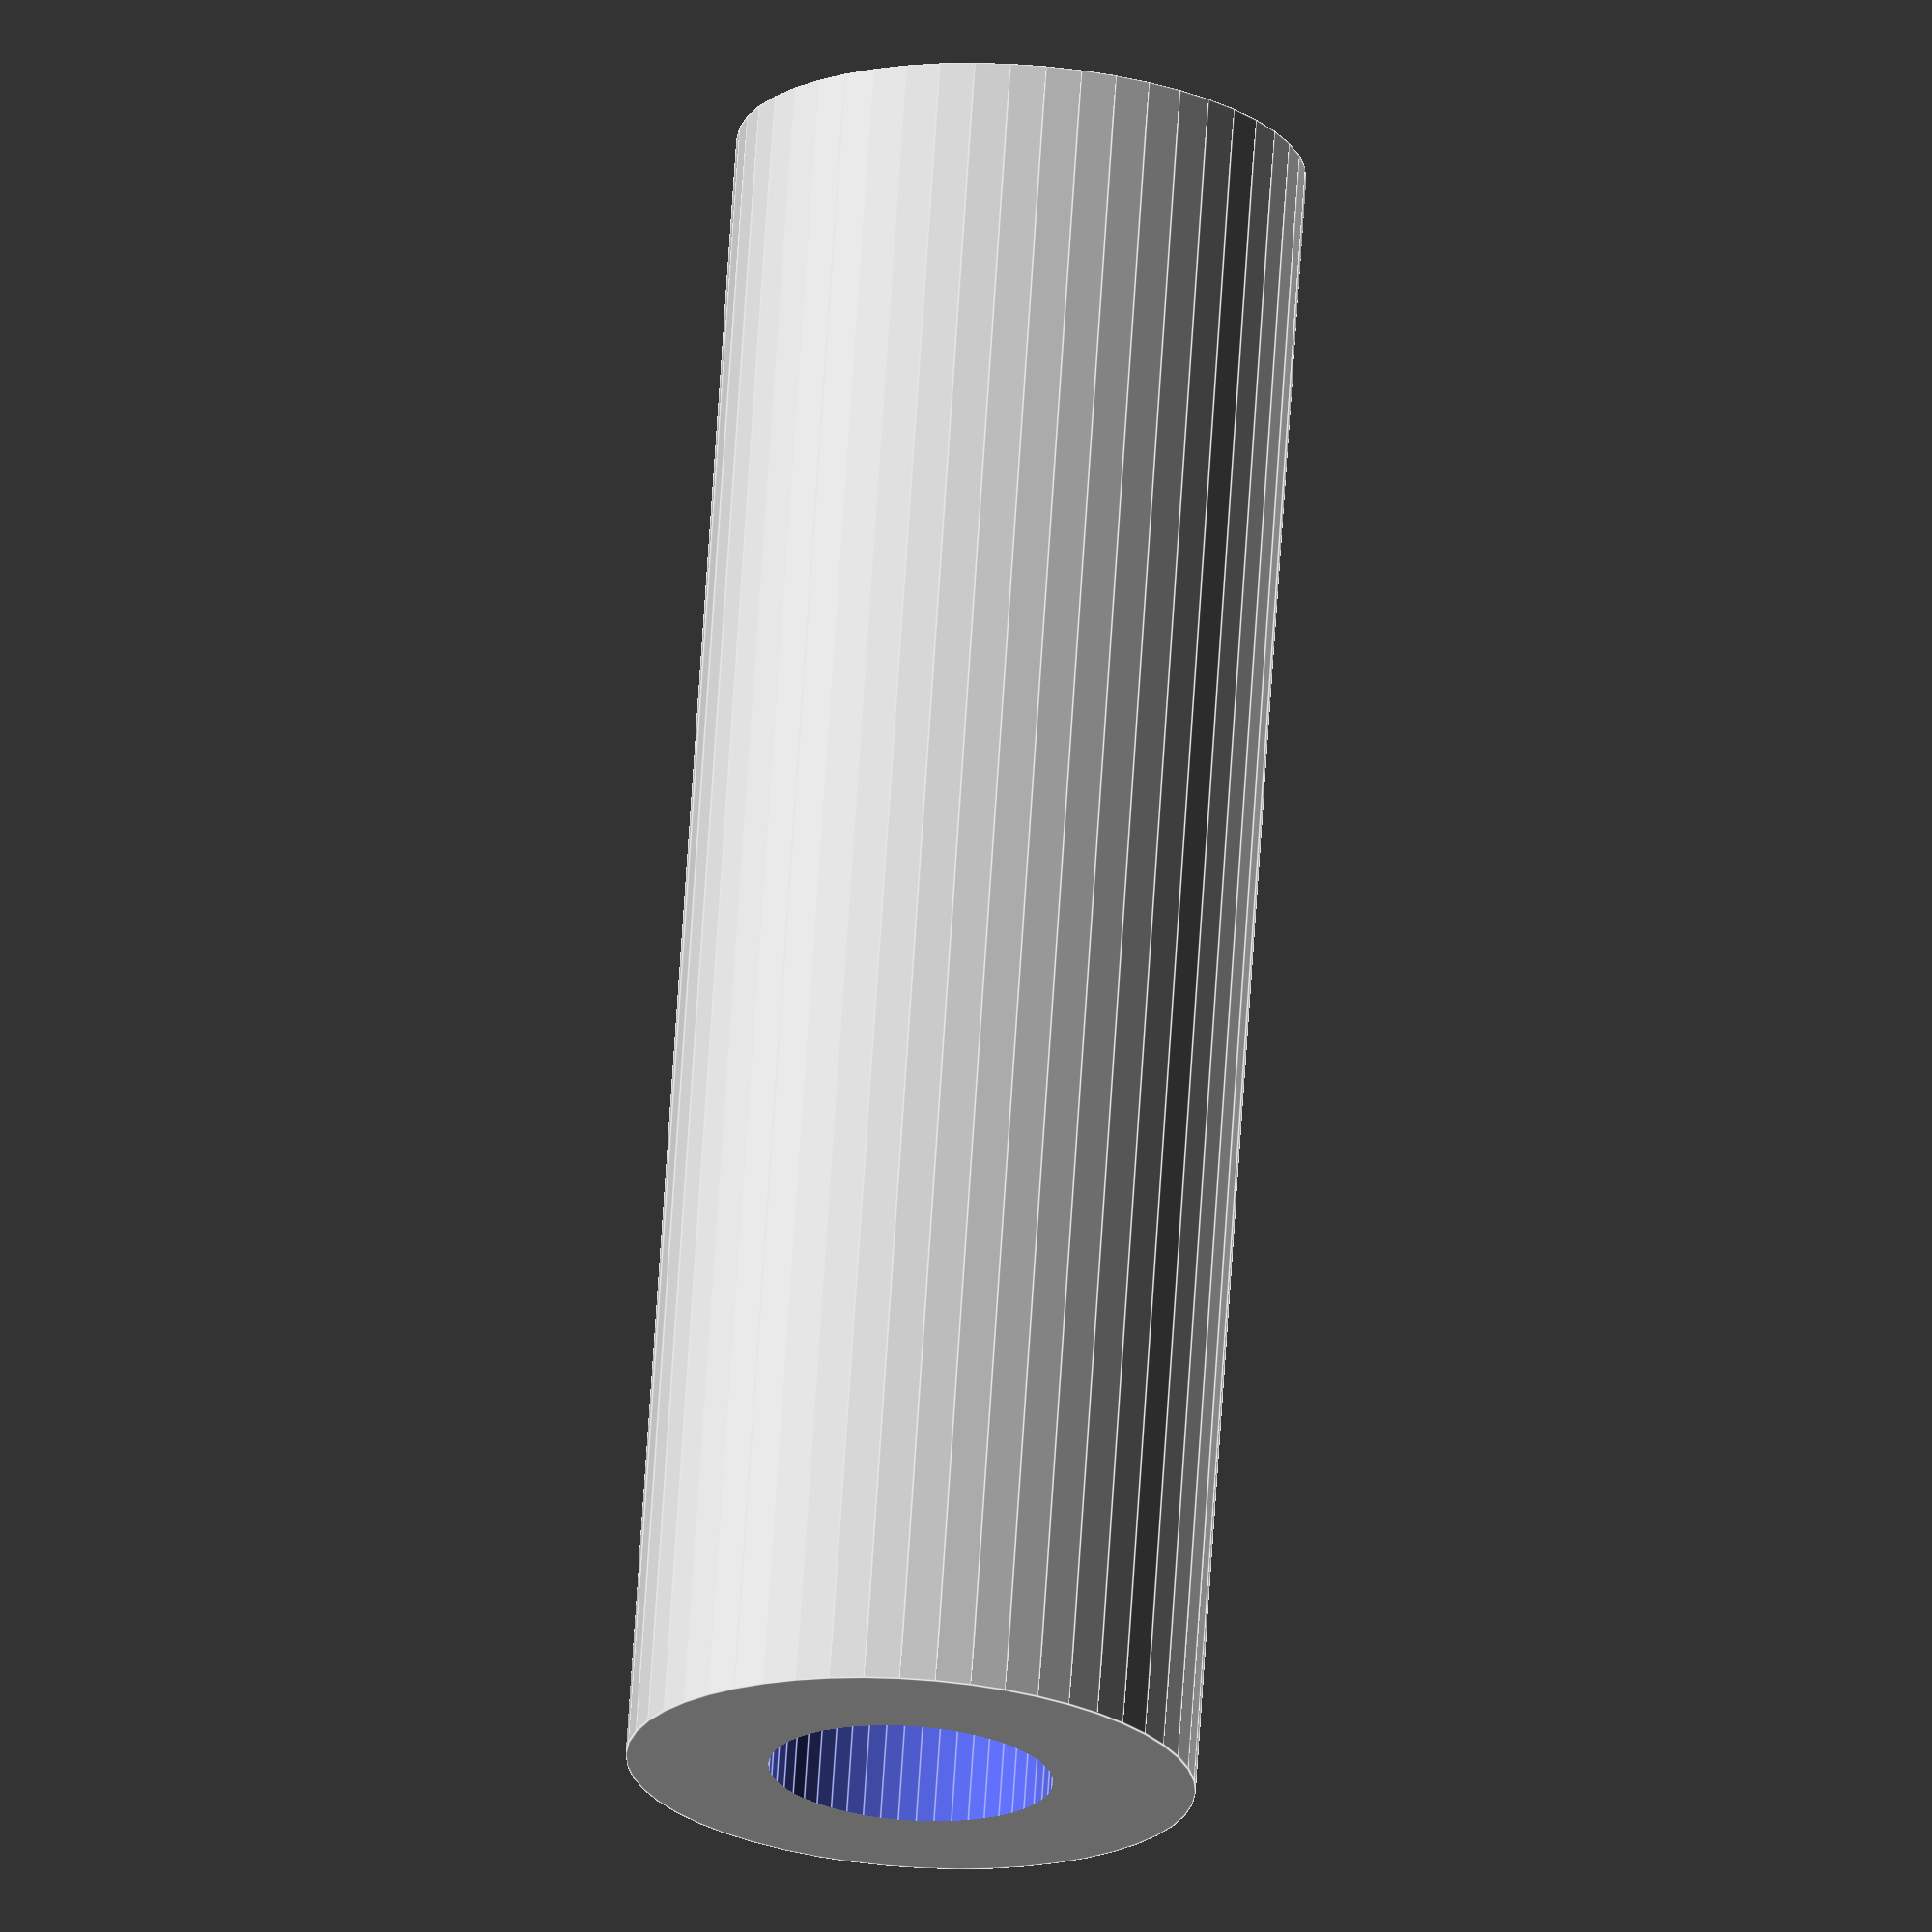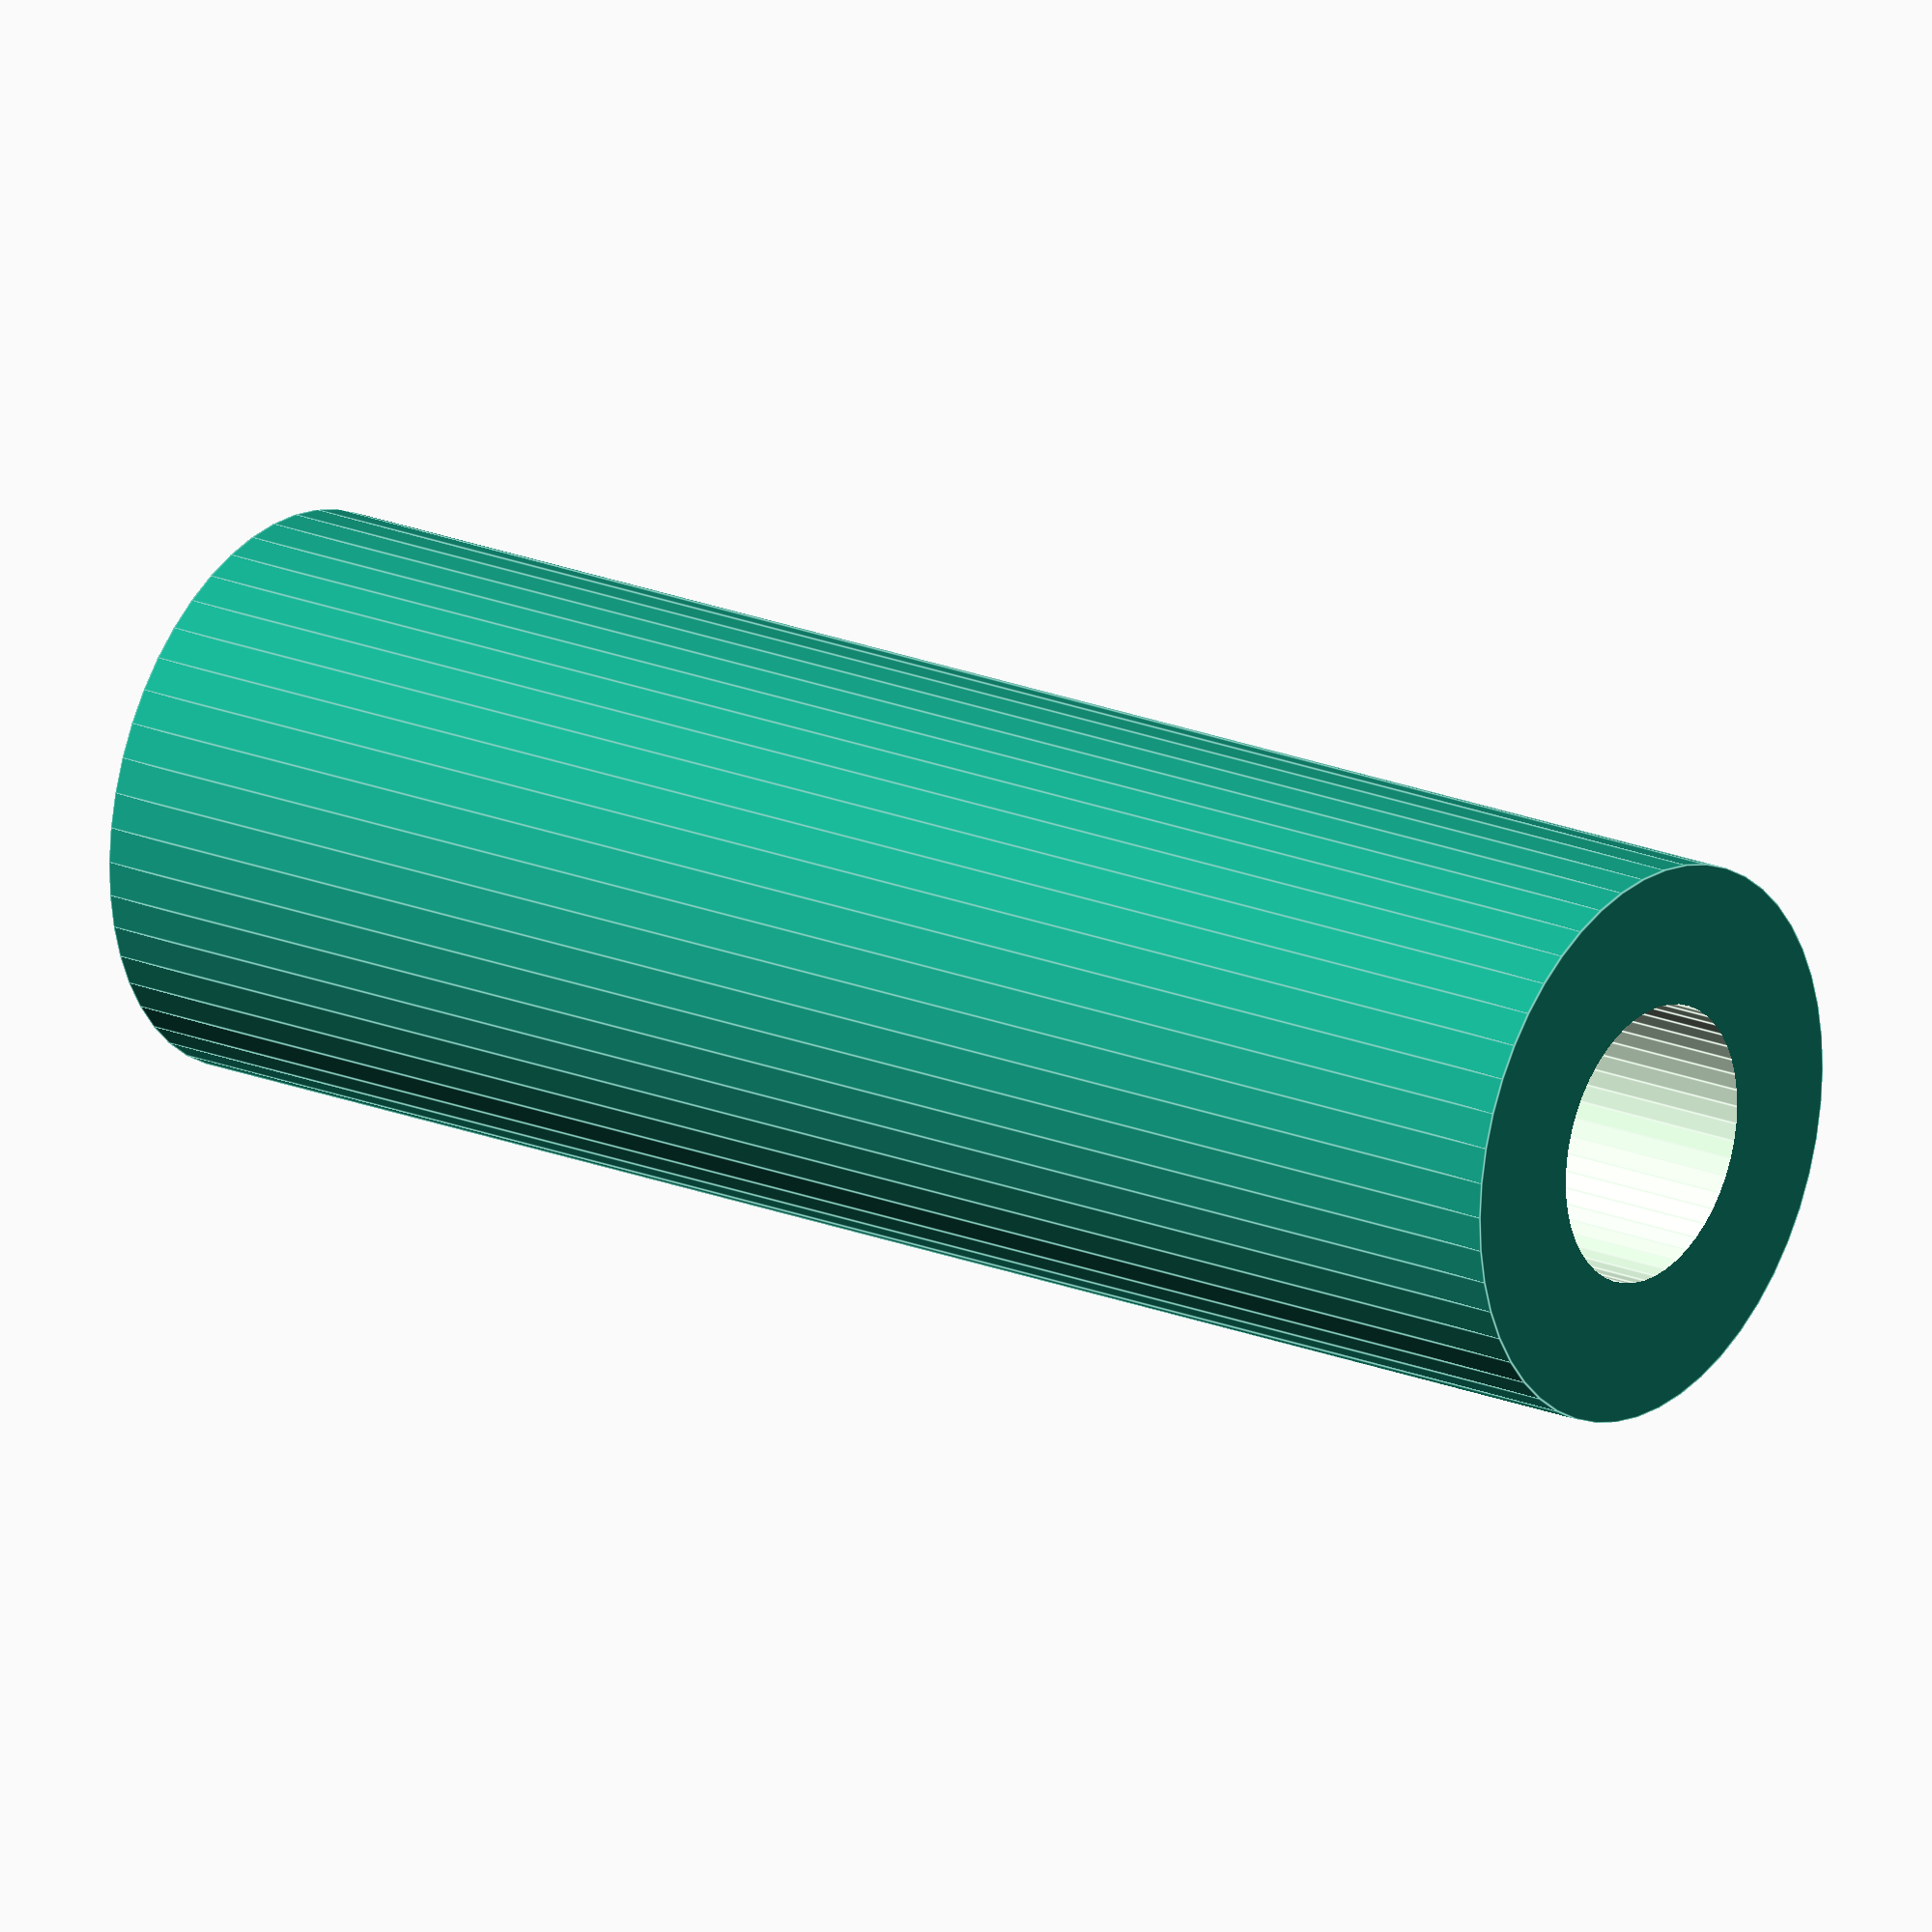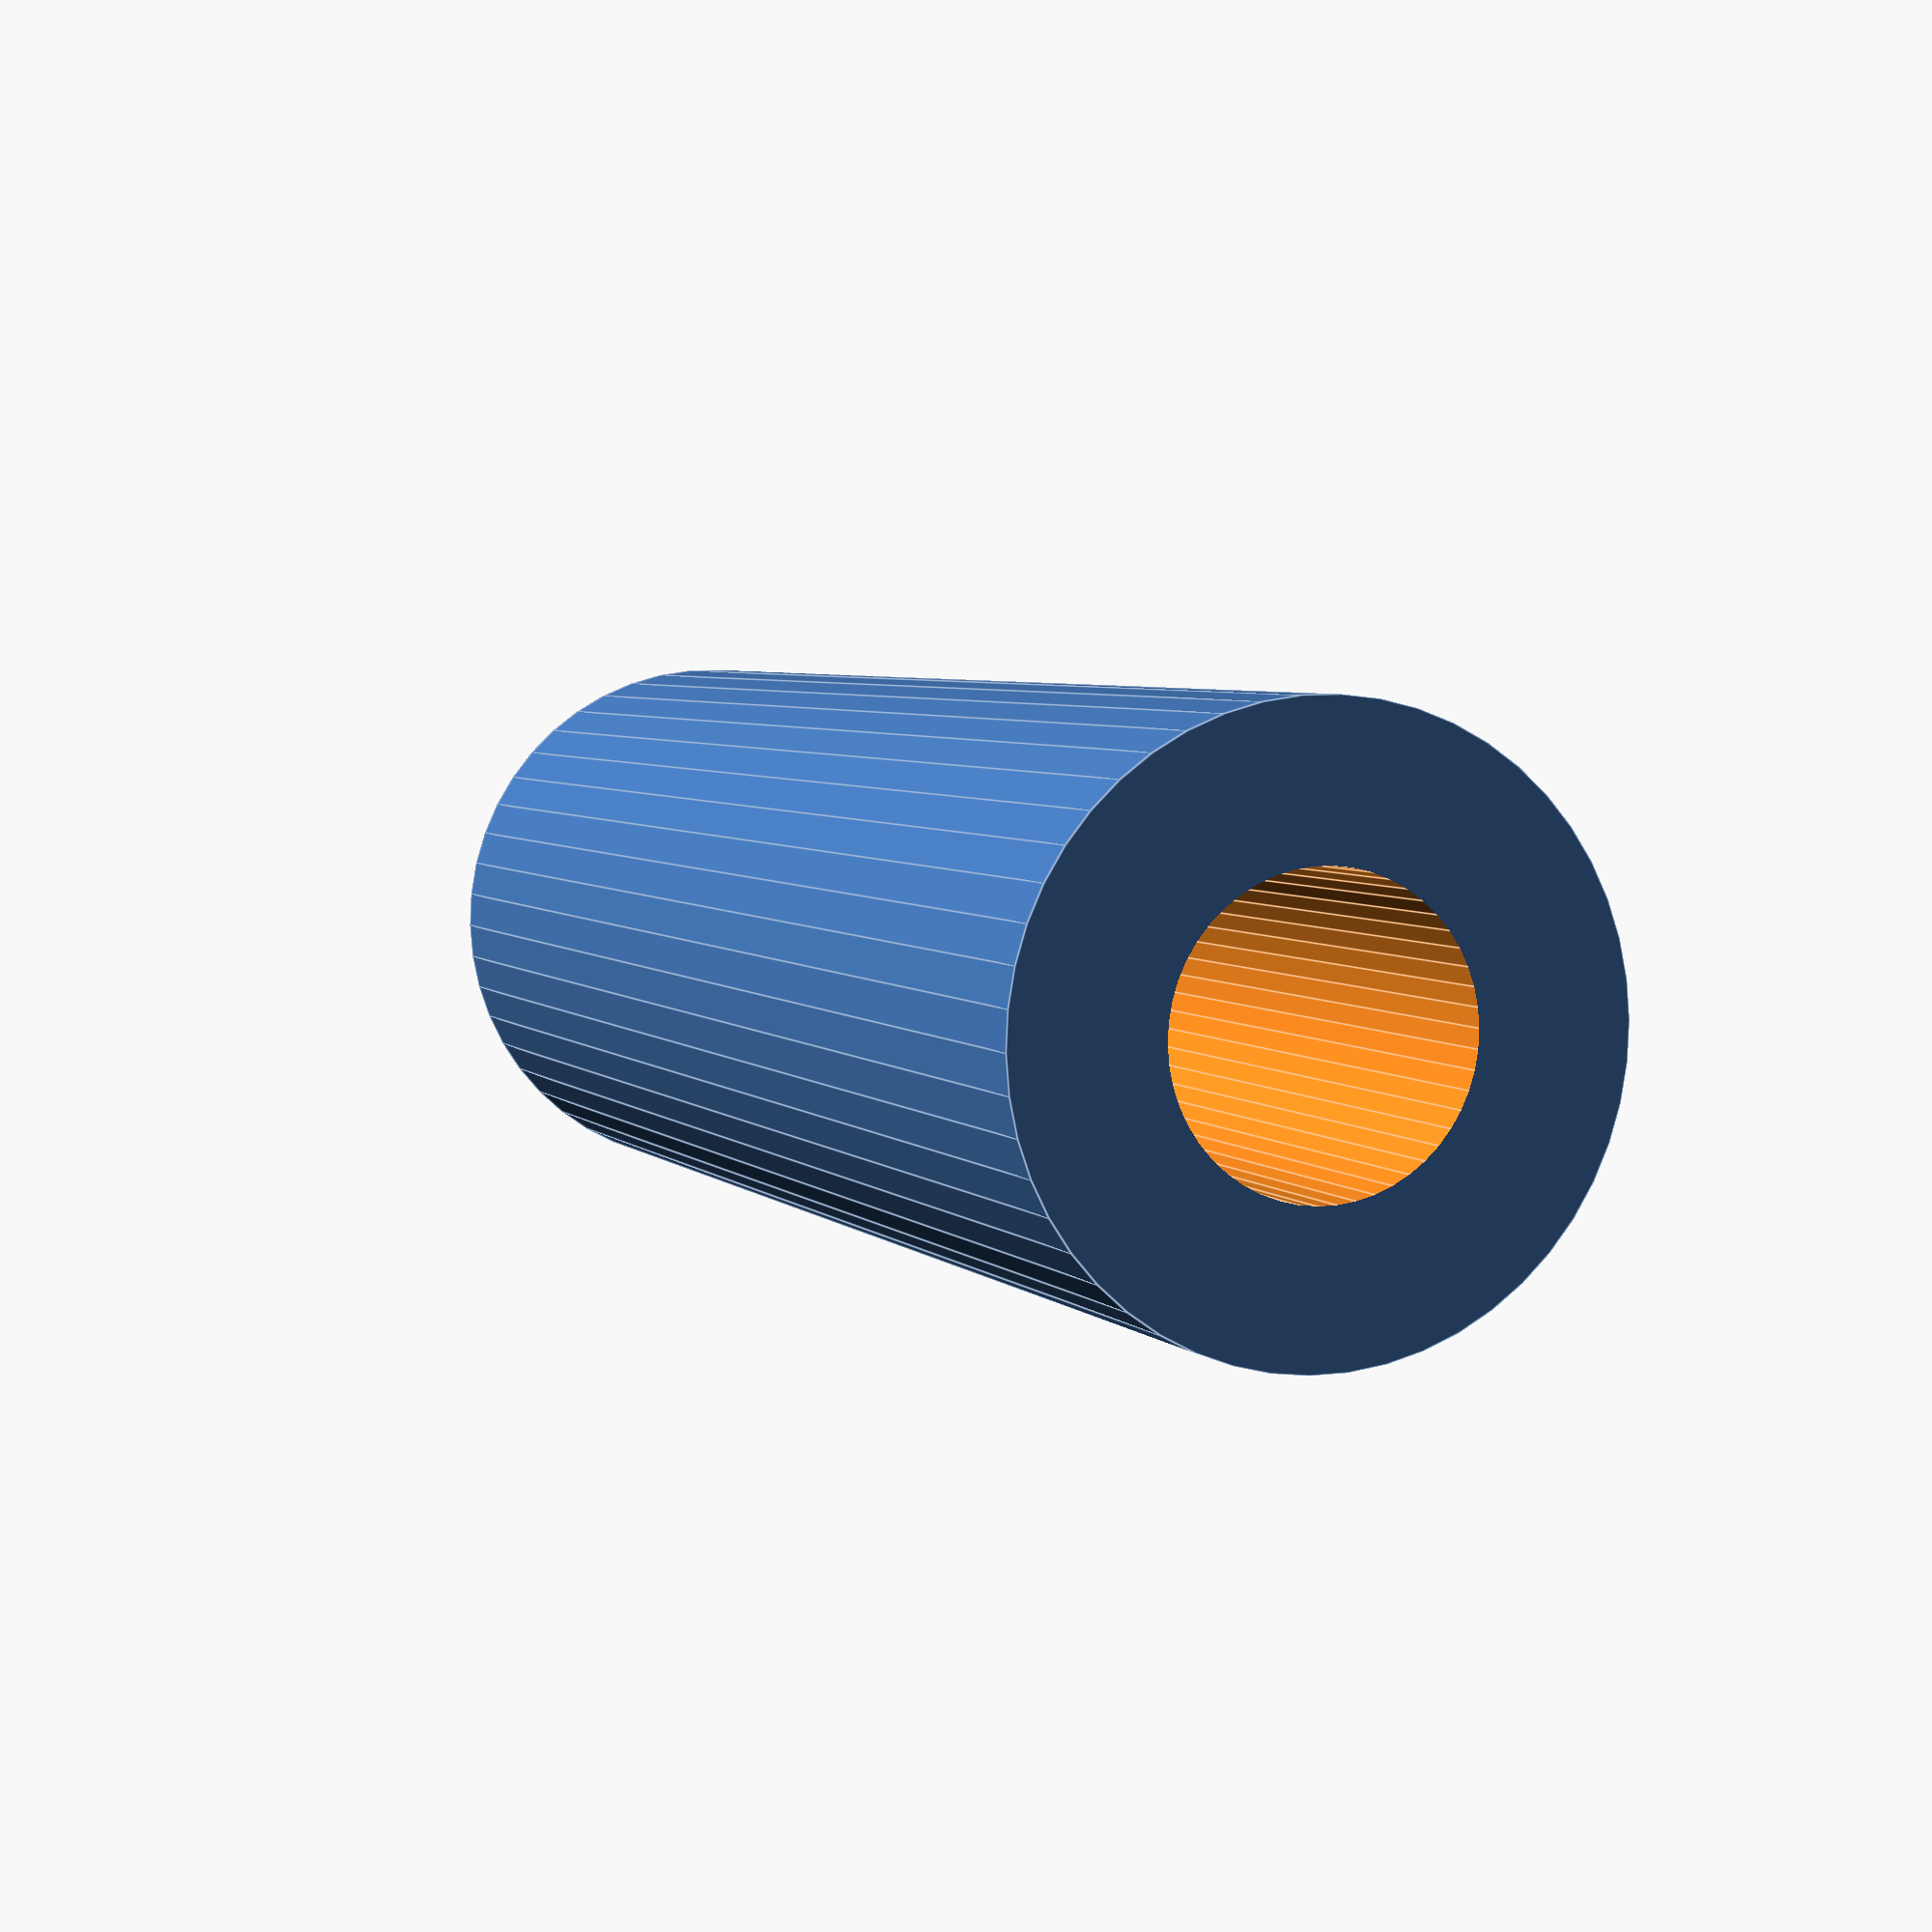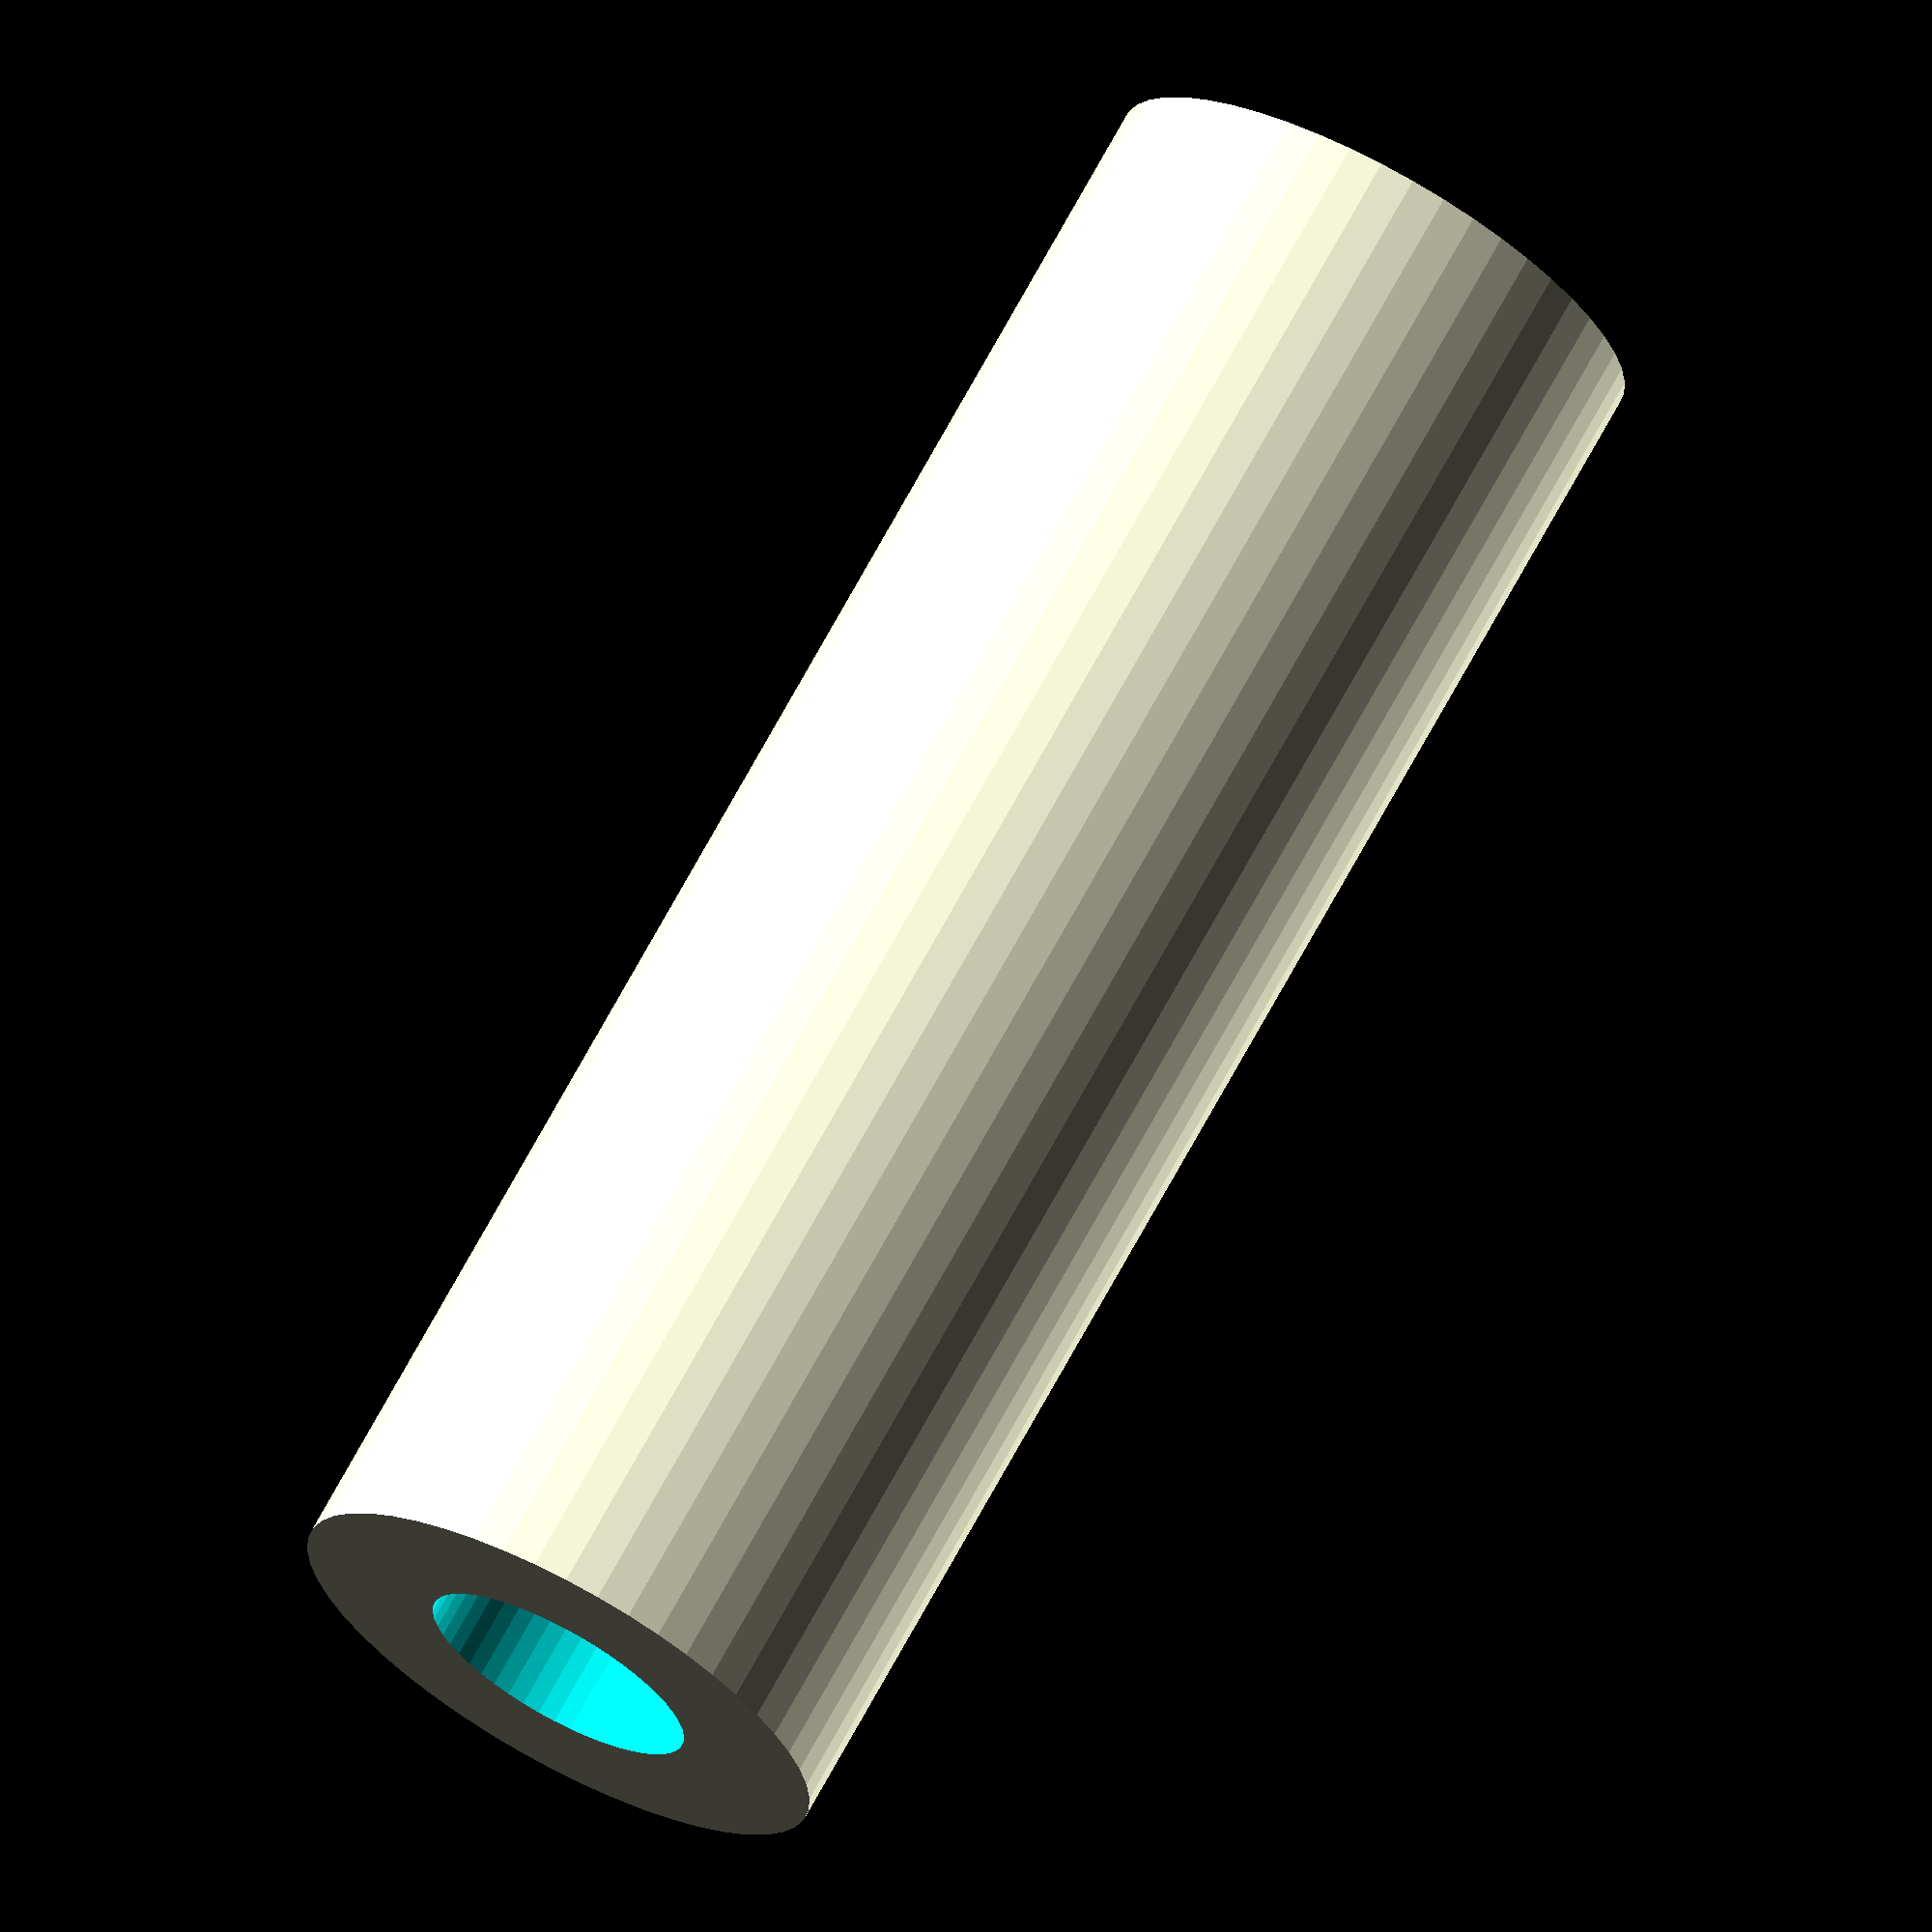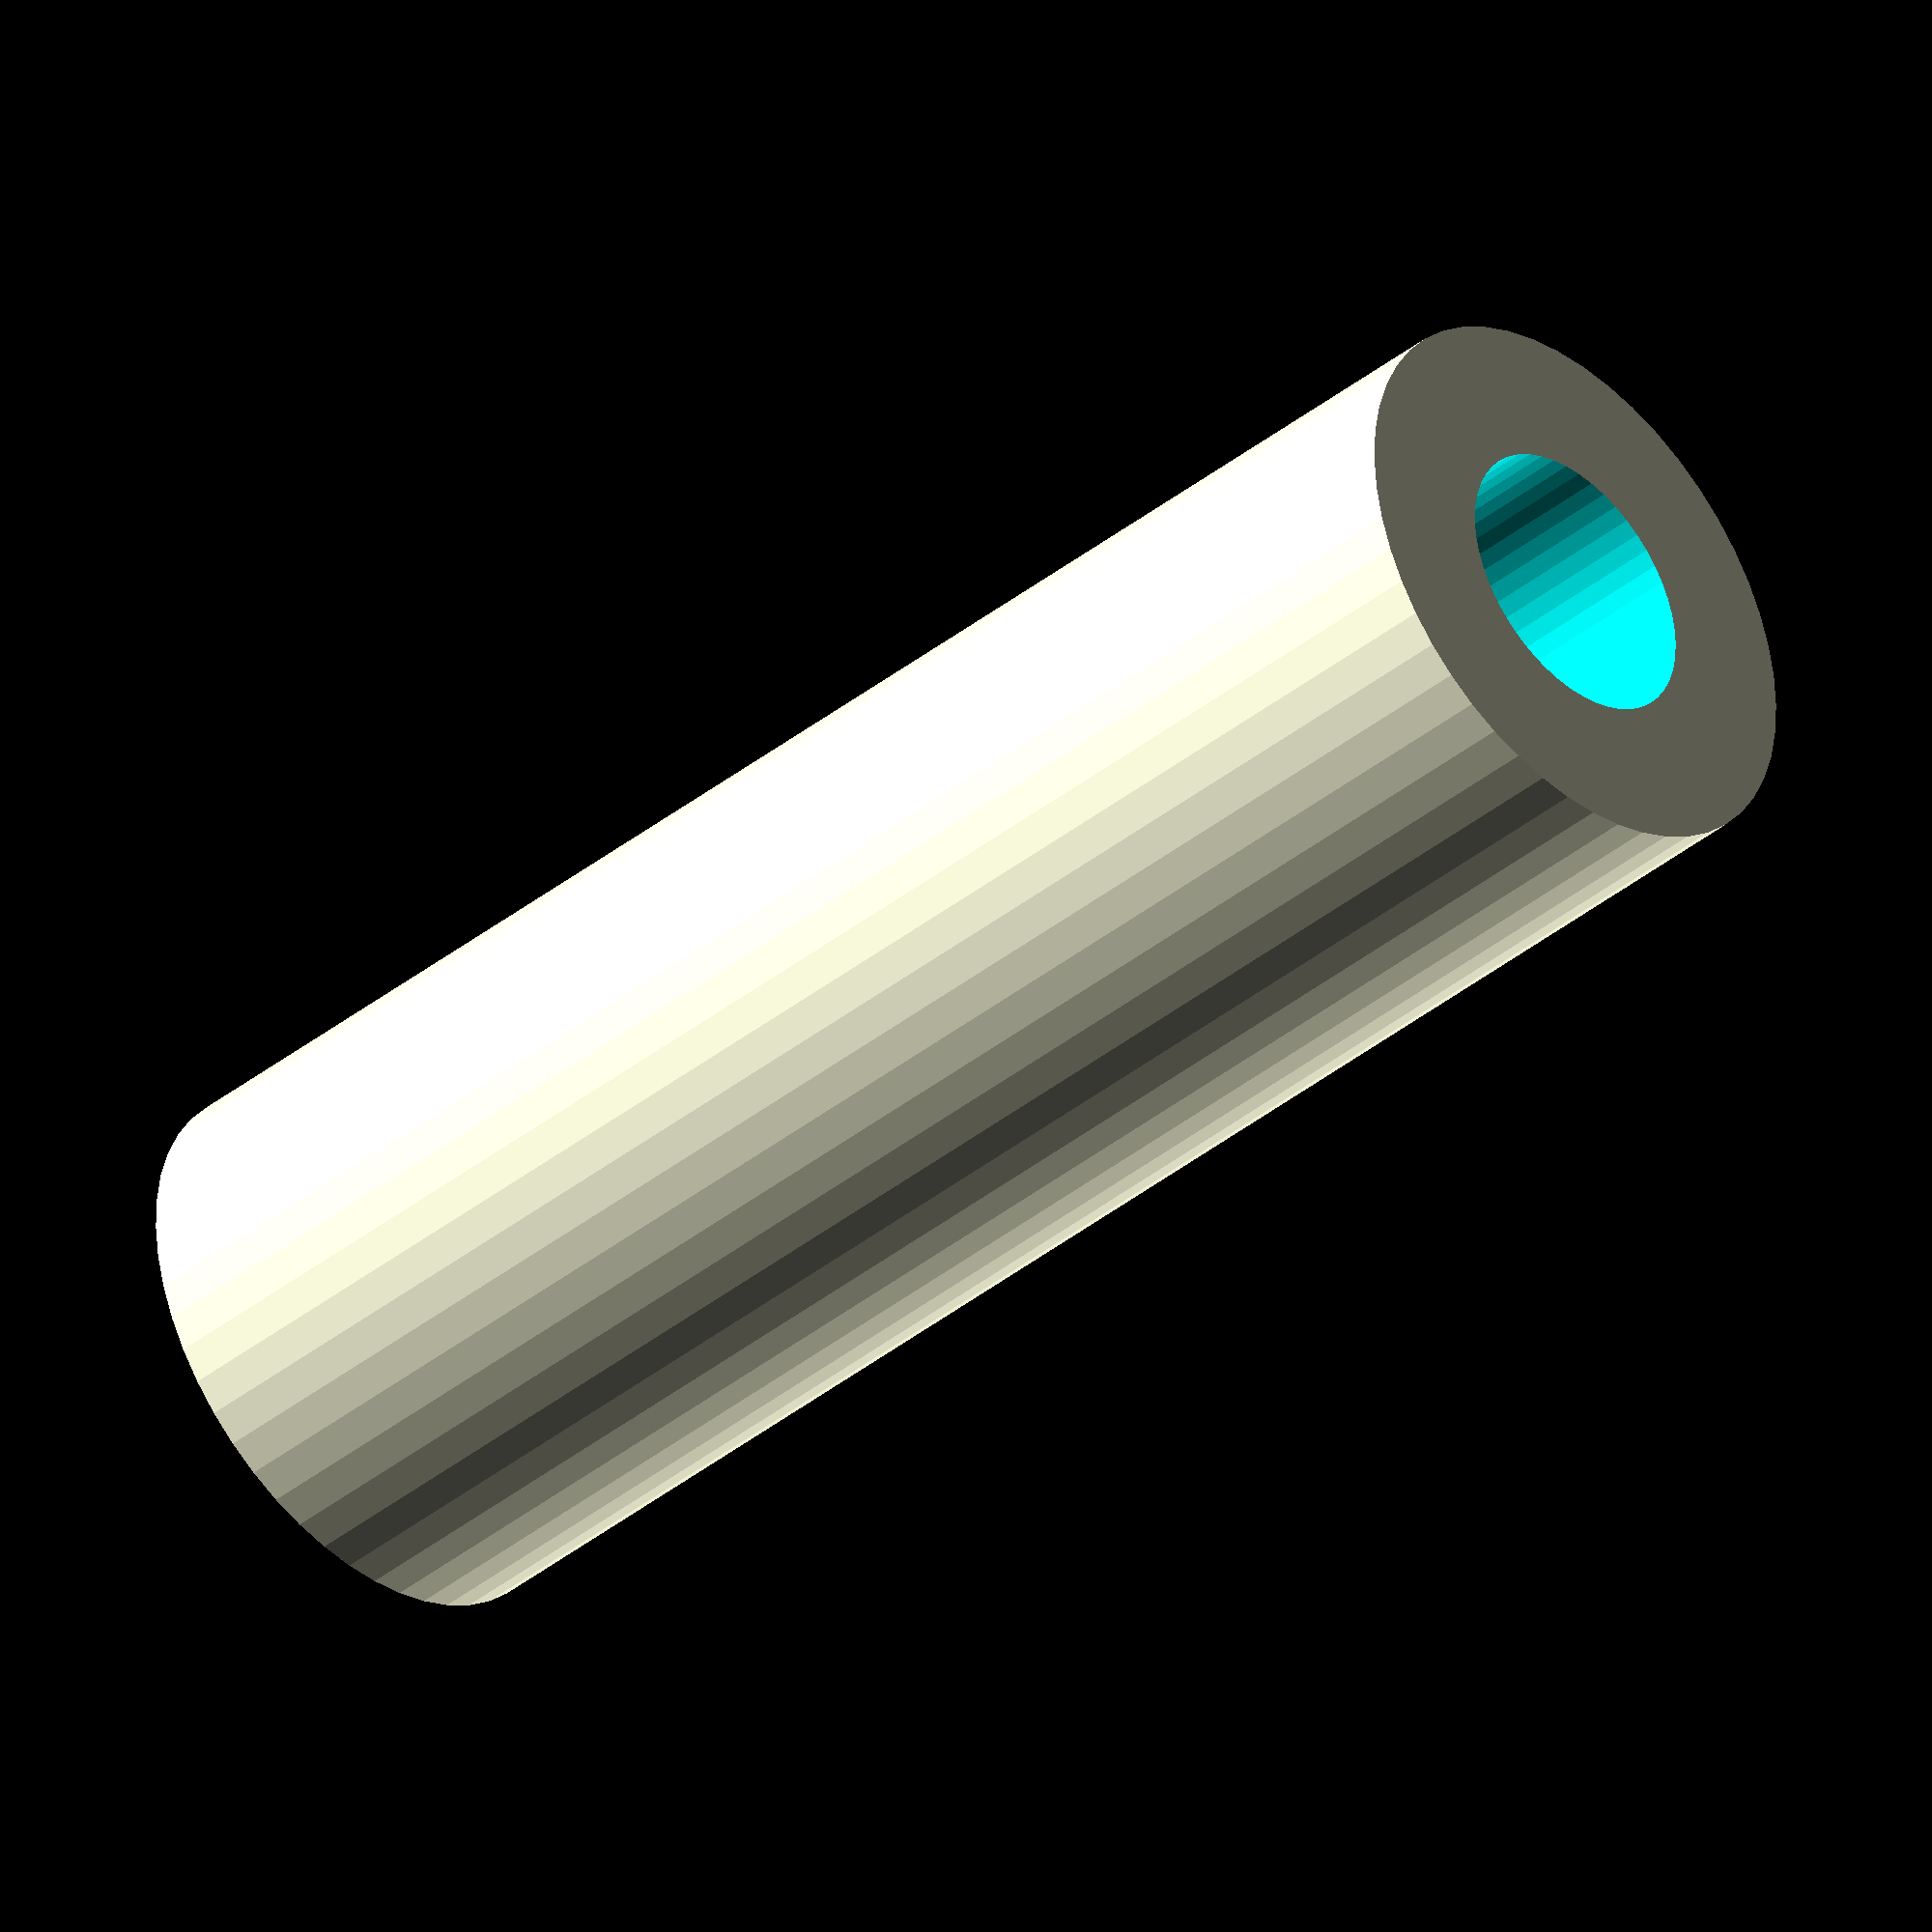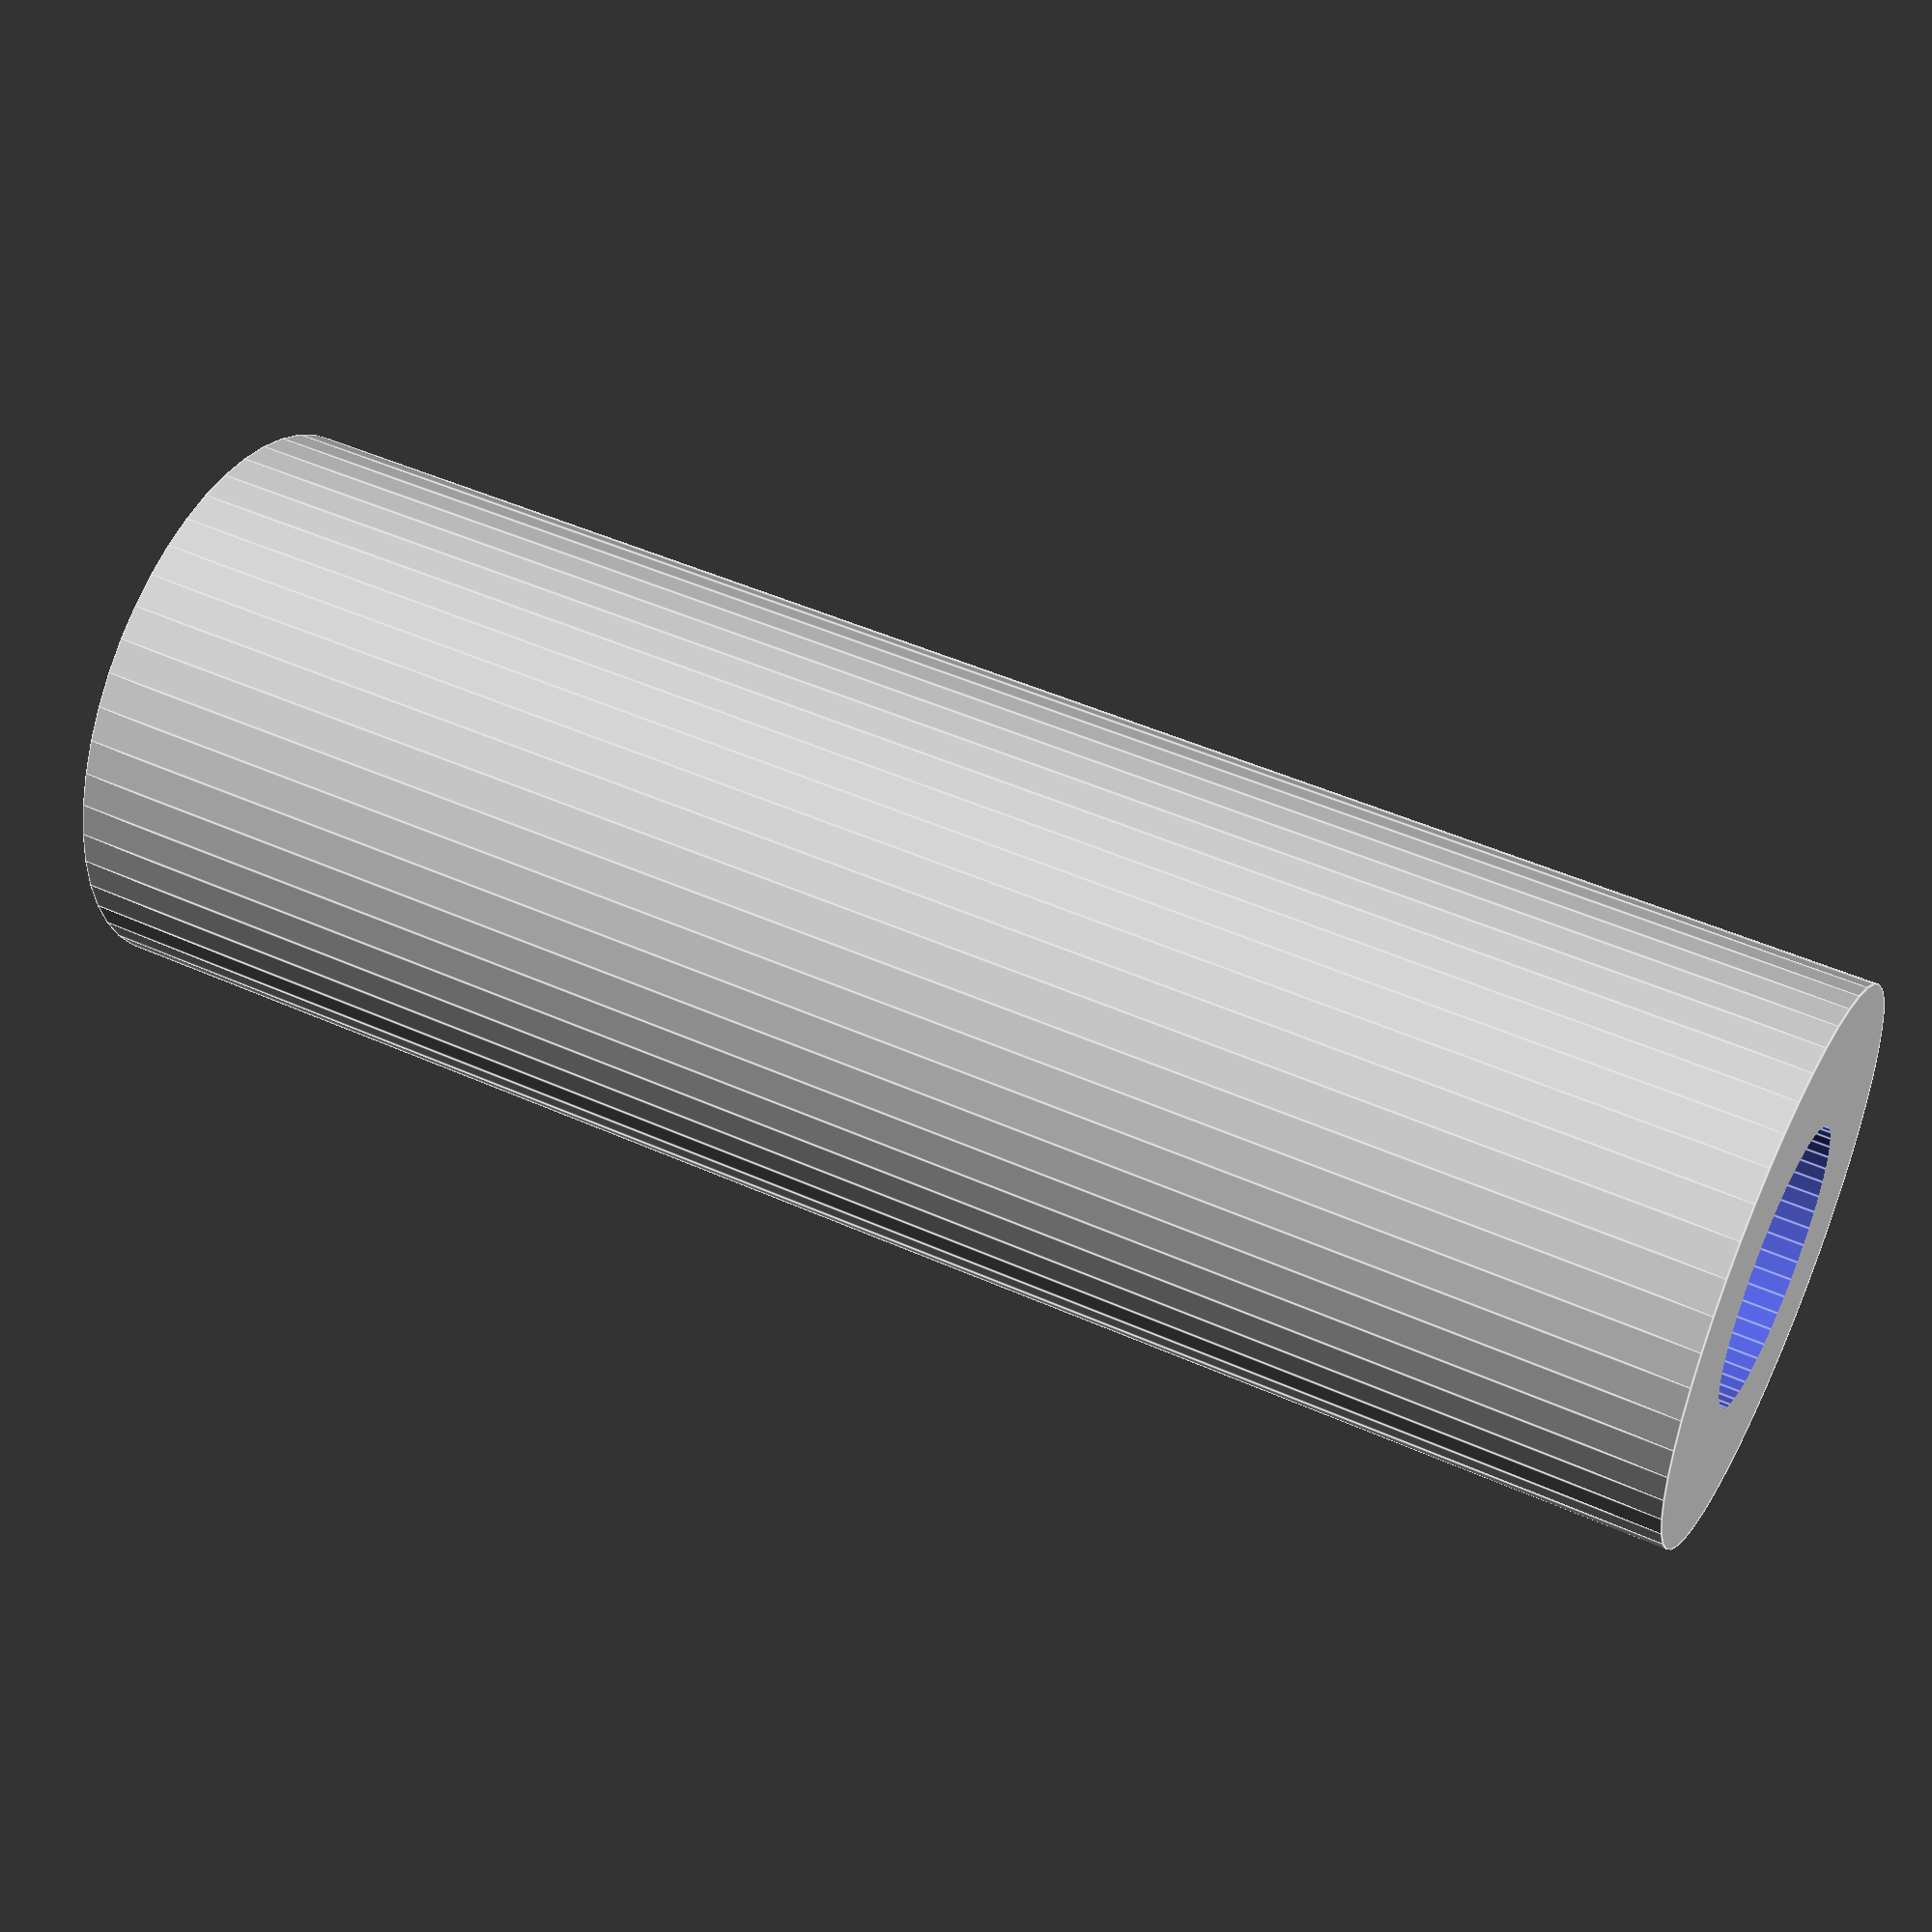
<openscad>
$fn = 50;


difference() {
	union() {
		translate(v = [0, 0, -30.0000000000]) {
			cylinder(h = 60, r = 10.0000000000);
		}
	}
	union() {
		translate(v = [0, 0, -100.0000000000]) {
			cylinder(h = 200, r = 5.0000000000);
		}
	}
}
</openscad>
<views>
elev=109.3 azim=87.8 roll=176.3 proj=o view=edges
elev=159.8 azim=245.8 roll=233.1 proj=o view=edges
elev=175.8 azim=1.0 roll=20.5 proj=p view=edges
elev=110.1 azim=333.0 roll=331.6 proj=o view=wireframe
elev=219.6 azim=84.9 roll=225.3 proj=o view=solid
elev=131.9 azim=298.3 roll=243.4 proj=p view=edges
</views>
